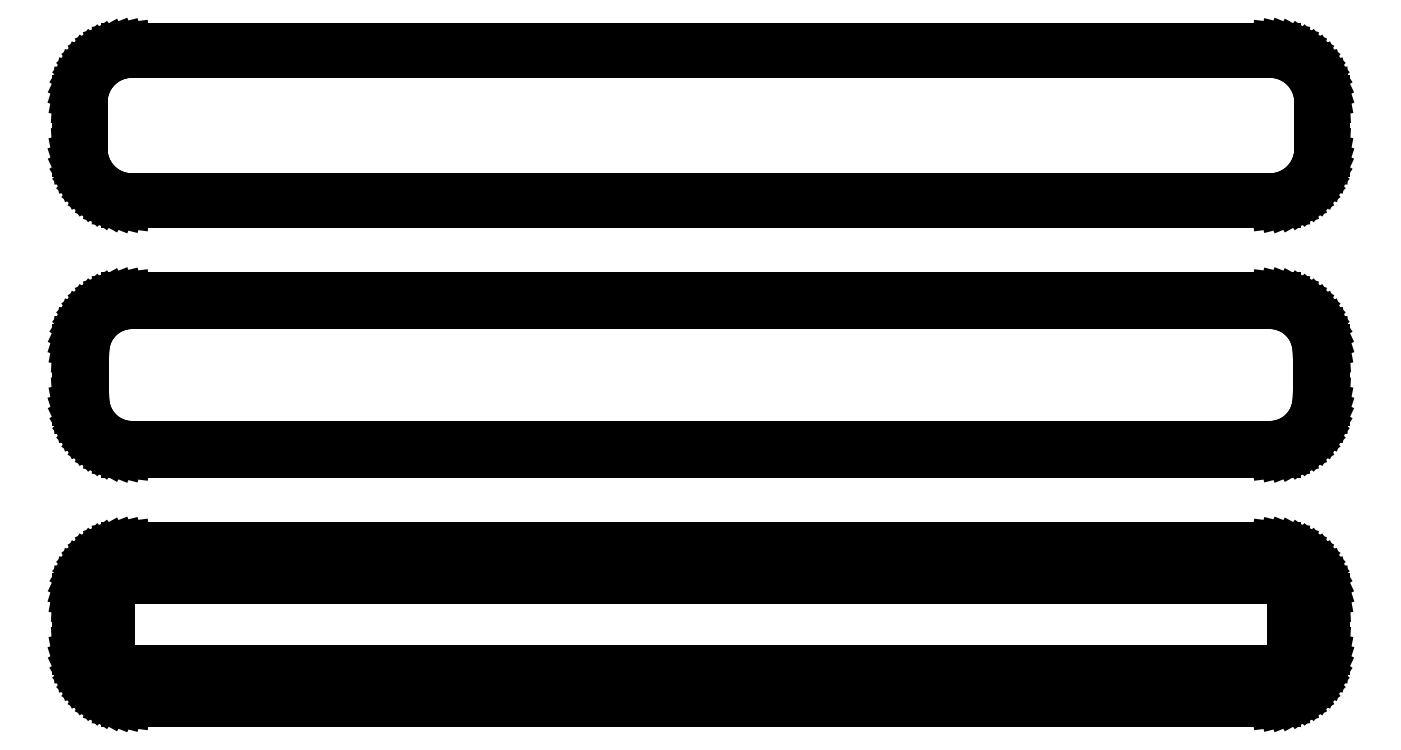
<metadata>
{"format":"dxf","ext":"dxf","renderer":"ezdxf+matplotlib","layout":"modelspace","background":"white","min_lineweight":24,"dpi":150}
</metadata>
<code>
0
SECTION
2
ENTITIES
0
LINE
8
0
10
55.94
20
112.6
11
56.55
21
112.7
0
LINE
8
0
10
56.55
20
112.7
11
57.13
21
113
0
LINE
8
0
10
57.13
20
113
11
57.68
21
113.3
0
LINE
8
0
10
57.68
20
113.3
11
58.19
21
113.6
0
LINE
8
0
10
58.19
20
113.6
11
58.64
21
114.1
0
LINE
8
0
10
58.64
20
114.1
11
59.05
21
114.6
0
LINE
8
0
10
59.05
20
114.6
11
59.38
21
115.1
0
LINE
8
0
10
59.38
20
115.1
11
59.65
21
115.7
0
LINE
8
0
10
59.65
20
115.7
11
59.84
21
116.3
0
LINE
8
0
10
59.84
20
116.3
11
59.96
21
116.9
0
LINE
8
0
10
59.96
20
116.9
11
60
21
117.5
0
LINE
8
0
10
60
20
117.5
11
60
21
122.5
0
LINE
8
0
10
60
20
122.5
11
59.96
21
123.1
0
LINE
8
0
10
59.96
20
123.1
11
59.84
21
123.7
0
LINE
8
0
10
59.84
20
123.7
11
59.65
21
124.3
0
LINE
8
0
10
59.65
20
124.3
11
59.38
21
124.9
0
LINE
8
0
10
59.38
20
124.9
11
59.05
21
125.4
0
LINE
8
0
10
59.05
20
125.4
11
58.64
21
125.9
0
LINE
8
0
10
58.64
20
125.9
11
58.19
21
126.4
0
LINE
8
0
10
58.19
20
126.4
11
57.68
21
126.7
0
LINE
8
0
10
57.68
20
126.7
11
57.13
21
127
0
LINE
8
0
10
57.13
20
127
11
56.55
21
127.3
0
LINE
8
0
10
56.55
20
127.3
11
55.94
21
127.4
0
LINE
8
0
10
55.94
20
127.4
11
55.31
21
127.5
0
LINE
8
0
10
55.31
20
127.5
11
-55.31
21
127.5
0
LINE
8
0
10
-55.31
20
127.5
11
-55.94
21
127.4
0
LINE
8
0
10
-55.94
20
127.4
11
-56.55
21
127.3
0
LINE
8
0
10
-56.55
20
127.3
11
-57.13
21
127
0
LINE
8
0
10
-57.13
20
127
11
-57.68
21
126.7
0
LINE
8
0
10
-57.68
20
126.7
11
-58.19
21
126.4
0
LINE
8
0
10
-58.19
20
126.4
11
-58.64
21
125.9
0
LINE
8
0
10
-58.64
20
125.9
11
-59.05
21
125.4
0
LINE
8
0
10
-59.05
20
125.4
11
-59.38
21
124.9
0
LINE
8
0
10
-59.38
20
124.9
11
-59.65
21
124.3
0
LINE
8
0
10
-59.65
20
124.3
11
-59.84
21
123.7
0
LINE
8
0
10
-59.84
20
123.7
11
-59.96
21
123.1
0
LINE
8
0
10
-59.96
20
123.1
11
-60
21
122.5
0
LINE
8
0
10
-60
20
122.5
11
-60
21
117.5
0
LINE
8
0
10
-60
20
117.5
11
-59.96
21
116.9
0
LINE
8
0
10
-59.96
20
116.9
11
-59.84
21
116.3
0
LINE
8
0
10
-59.84
20
116.3
11
-59.65
21
115.7
0
LINE
8
0
10
-59.65
20
115.7
11
-59.38
21
115.1
0
LINE
8
0
10
-59.38
20
115.1
11
-59.05
21
114.6
0
LINE
8
0
10
-59.05
20
114.6
11
-58.64
21
114.1
0
LINE
8
0
10
-58.64
20
114.1
11
-58.19
21
113.6
0
LINE
8
0
10
-58.19
20
113.6
11
-57.68
21
113.3
0
LINE
8
0
10
-57.68
20
113.3
11
-57.13
21
113
0
LINE
8
0
10
-57.13
20
113
11
-56.55
21
112.7
0
LINE
8
0
10
-56.55
20
112.7
11
-55.94
21
112.6
0
LINE
8
0
10
-55.94
20
112.6
11
-55.31
21
112.5
0
LINE
8
0
10
-55.31
20
112.5
11
55.31
21
112.5
0
LINE
8
0
10
55.31
20
112.5
11
55.94
21
112.6
0
LINE
8
0
10
-55.05
20
113
11
-55.64
21
113.1
0
LINE
8
0
10
-55.64
20
113.1
11
-56.22
21
113.2
0
LINE
8
0
10
-56.22
20
113.2
11
-56.77
21
113.5
0
LINE
8
0
10
-56.77
20
113.5
11
-57.3
21
113.7
0
LINE
8
0
10
-57.3
20
113.7
11
-57.78
21
114.1
0
LINE
8
0
10
-57.78
20
114.1
11
-58.21
21
114.5
0
LINE
8
0
10
-58.21
20
114.5
11
-58.59
21
115
0
LINE
8
0
10
-58.59
20
115
11
-58.91
21
115.5
0
LINE
8
0
10
-58.91
20
115.5
11
-59.17
21
116
0
LINE
8
0
10
-59.17
20
116
11
-59.35
21
116.6
0
LINE
8
0
10
-59.35
20
116.6
11
-59.46
21
117.2
0
LINE
8
0
10
-59.46
20
117.2
11
-59.5
21
117.8
0
LINE
8
0
10
-59.5
20
117.8
11
-59.5
21
122.2
0
LINE
8
0
10
-59.5
20
122.2
11
-59.46
21
122.8
0
LINE
8
0
10
-59.46
20
122.8
11
-59.35
21
123.4
0
LINE
8
0
10
-59.35
20
123.4
11
-59.17
21
124
0
LINE
8
0
10
-59.17
20
124
11
-58.91
21
124.5
0
LINE
8
0
10
-58.91
20
124.5
11
-58.59
21
125
0
LINE
8
0
10
-58.59
20
125
11
-58.21
21
125.5
0
LINE
8
0
10
-58.21
20
125.5
11
-57.78
21
125.9
0
LINE
8
0
10
-57.78
20
125.9
11
-57.3
21
126.3
0
LINE
8
0
10
-57.3
20
126.3
11
-56.77
21
126.5
0
LINE
8
0
10
-56.77
20
126.5
11
-56.22
21
126.8
0
LINE
8
0
10
-56.22
20
126.8
11
-55.64
21
126.9
0
LINE
8
0
10
-55.64
20
126.9
11
-55.05
21
127
0
LINE
8
0
10
-55.05
20
127
11
55.05
21
127
0
LINE
8
0
10
55.05
20
127
11
55.64
21
126.9
0
LINE
8
0
10
55.64
20
126.9
11
56.22
21
126.8
0
LINE
8
0
10
56.22
20
126.8
11
56.77
21
126.5
0
LINE
8
0
10
56.77
20
126.5
11
57.3
21
126.3
0
LINE
8
0
10
57.3
20
126.3
11
57.78
21
125.9
0
LINE
8
0
10
57.78
20
125.9
11
58.21
21
125.5
0
LINE
8
0
10
58.21
20
125.5
11
58.59
21
125
0
LINE
8
0
10
58.59
20
125
11
58.91
21
124.5
0
LINE
8
0
10
58.91
20
124.5
11
59.17
21
124
0
LINE
8
0
10
59.17
20
124
11
59.35
21
123.4
0
LINE
8
0
10
59.35
20
123.4
11
59.46
21
122.8
0
LINE
8
0
10
59.46
20
122.8
11
59.5
21
122.2
0
LINE
8
0
10
59.5
20
122.2
11
59.5
21
117.8
0
LINE
8
0
10
59.5
20
117.8
11
59.46
21
117.2
0
LINE
8
0
10
59.46
20
117.2
11
59.35
21
116.6
0
LINE
8
0
10
59.35
20
116.6
11
59.17
21
116
0
LINE
8
0
10
59.17
20
116
11
58.91
21
115.5
0
LINE
8
0
10
58.91
20
115.5
11
58.59
21
115
0
LINE
8
0
10
58.59
20
115
11
58.21
21
114.5
0
LINE
8
0
10
58.21
20
114.5
11
57.78
21
114.1
0
LINE
8
0
10
57.78
20
114.1
11
57.3
21
113.7
0
LINE
8
0
10
57.3
20
113.7
11
56.77
21
113.5
0
LINE
8
0
10
56.77
20
113.5
11
56.22
21
113.2
0
LINE
8
0
10
56.22
20
113.2
11
55.64
21
113.1
0
LINE
8
0
10
55.64
20
113.1
11
55.05
21
113
0
LINE
8
0
10
55.05
20
113
11
-55.05
21
113
0
LINE
8
0
10
55.94
20
88.59
11
56.55
21
88.74
0
LINE
8
0
10
56.55
20
88.74
11
57.13
21
88.98
0
LINE
8
0
10
57.13
20
88.98
11
57.68
21
89.28
0
LINE
8
0
10
57.68
20
89.28
11
58.19
21
89.65
0
LINE
8
0
10
58.19
20
89.65
11
58.64
21
90.08
0
LINE
8
0
10
58.64
20
90.08
11
59.05
21
90.56
0
LINE
8
0
10
59.05
20
90.56
11
59.38
21
91.09
0
LINE
8
0
10
59.38
20
91.09
11
59.65
21
91.66
0
LINE
8
0
10
59.65
20
91.66
11
59.84
21
92.26
0
LINE
8
0
10
59.84
20
92.26
11
59.96
21
92.87
0
LINE
8
0
10
59.96
20
92.87
11
60
21
93.5
0
LINE
8
0
10
60
20
93.5
11
60
21
98.5
0
LINE
8
0
10
60
20
98.5
11
59.96
21
99.13
0
LINE
8
0
10
59.96
20
99.13
11
59.84
21
99.74
0
LINE
8
0
10
59.84
20
99.74
11
59.65
21
100.3
0
LINE
8
0
10
59.65
20
100.3
11
59.38
21
100.9
0
LINE
8
0
10
59.38
20
100.9
11
59.05
21
101.4
0
LINE
8
0
10
59.05
20
101.4
11
58.64
21
101.9
0
LINE
8
0
10
58.64
20
101.9
11
58.19
21
102.4
0
LINE
8
0
10
58.19
20
102.4
11
57.68
21
102.7
0
LINE
8
0
10
57.68
20
102.7
11
57.13
21
103
0
LINE
8
0
10
57.13
20
103
11
56.55
21
103.3
0
LINE
8
0
10
56.55
20
103.3
11
55.94
21
103.4
0
LINE
8
0
10
55.94
20
103.4
11
55.31
21
103.5
0
LINE
8
0
10
55.31
20
103.5
11
-55.31
21
103.5
0
LINE
8
0
10
-55.31
20
103.5
11
-55.94
21
103.4
0
LINE
8
0
10
-55.94
20
103.4
11
-56.55
21
103.3
0
LINE
8
0
10
-56.55
20
103.3
11
-57.13
21
103
0
LINE
8
0
10
-57.13
20
103
11
-57.68
21
102.7
0
LINE
8
0
10
-57.68
20
102.7
11
-58.19
21
102.4
0
LINE
8
0
10
-58.19
20
102.4
11
-58.64
21
101.9
0
LINE
8
0
10
-58.64
20
101.9
11
-59.05
21
101.4
0
LINE
8
0
10
-59.05
20
101.4
11
-59.38
21
100.9
0
LINE
8
0
10
-59.38
20
100.9
11
-59.65
21
100.3
0
LINE
8
0
10
-59.65
20
100.3
11
-59.84
21
99.74
0
LINE
8
0
10
-59.84
20
99.74
11
-59.96
21
99.13
0
LINE
8
0
10
-59.96
20
99.13
11
-60
21
98.5
0
LINE
8
0
10
-60
20
98.5
11
-60
21
93.5
0
LINE
8
0
10
-60
20
93.5
11
-59.96
21
92.87
0
LINE
8
0
10
-59.96
20
92.87
11
-59.84
21
92.26
0
LINE
8
0
10
-59.84
20
92.26
11
-59.65
21
91.66
0
LINE
8
0
10
-59.65
20
91.66
11
-59.38
21
91.09
0
LINE
8
0
10
-59.38
20
91.09
11
-59.05
21
90.56
0
LINE
8
0
10
-59.05
20
90.56
11
-58.64
21
90.08
0
LINE
8
0
10
-58.64
20
90.08
11
-58.19
21
89.65
0
LINE
8
0
10
-58.19
20
89.65
11
-57.68
21
89.28
0
LINE
8
0
10
-57.68
20
89.28
11
-57.13
21
88.98
0
LINE
8
0
10
-57.13
20
88.98
11
-56.55
21
88.74
0
LINE
8
0
10
-56.55
20
88.74
11
-55.94
21
88.59
0
LINE
8
0
10
-55.94
20
88.59
11
-55.31
21
88.51
0
LINE
8
0
10
-55.31
20
88.51
11
55.31
21
88.51
0
LINE
8
0
10
55.31
20
88.51
11
55.94
21
88.59
0
LINE
8
0
10
-55.04
20
89.18
11
-55.61
21
89.25
0
LINE
8
0
10
-55.61
20
89.25
11
-56.16
21
89.4
0
LINE
8
0
10
-56.16
20
89.4
11
-56.7
21
89.61
0
LINE
8
0
10
-56.7
20
89.61
11
-57.2
21
89.88
0
LINE
8
0
10
-57.2
20
89.88
11
-57.67
21
90.22
0
LINE
8
0
10
-57.67
20
90.22
11
-58.09
21
90.62
0
LINE
8
0
10
-58.09
20
90.62
11
-58.45
21
91.06
0
LINE
8
0
10
-58.45
20
91.06
11
-58.76
21
91.54
0
LINE
8
0
10
-58.76
20
91.54
11
-59.01
21
92.06
0
LINE
8
0
10
-59.01
20
92.06
11
-59.18
21
92.61
0
LINE
8
0
10
-59.18
20
92.61
11
-59.29
21
93.18
0
LINE
8
0
10
-59.29
20
93.18
11
-59.33
21
93.75
0
LINE
8
0
10
-59.33
20
93.75
11
-59.33
21
98.25
0
LINE
8
0
10
-59.33
20
98.25
11
-59.29
21
98.82
0
LINE
8
0
10
-59.29
20
98.82
11
-59.18
21
99.39
0
LINE
8
0
10
-59.18
20
99.39
11
-59.01
21
99.94
0
LINE
8
0
10
-59.01
20
99.94
11
-58.76
21
100.5
0
LINE
8
0
10
-58.76
20
100.5
11
-58.45
21
100.9
0
LINE
8
0
10
-58.45
20
100.9
11
-58.09
21
101.4
0
LINE
8
0
10
-58.09
20
101.4
11
-57.67
21
101.8
0
LINE
8
0
10
-57.67
20
101.8
11
-57.2
21
102.1
0
LINE
8
0
10
-57.2
20
102.1
11
-56.7
21
102.4
0
LINE
8
0
10
-56.7
20
102.4
11
-56.16
21
102.6
0
LINE
8
0
10
-56.16
20
102.6
11
-55.61
21
102.7
0
LINE
8
0
10
-55.61
20
102.7
11
-55.04
21
102.8
0
LINE
8
0
10
-55.04
20
102.8
11
55.04
21
102.8
0
LINE
8
0
10
55.04
20
102.8
11
55.61
21
102.7
0
LINE
8
0
10
55.61
20
102.7
11
56.16
21
102.6
0
LINE
8
0
10
56.16
20
102.6
11
56.7
21
102.4
0
LINE
8
0
10
56.7
20
102.4
11
57.2
21
102.1
0
LINE
8
0
10
57.2
20
102.1
11
57.67
21
101.8
0
LINE
8
0
10
57.67
20
101.8
11
58.09
21
101.4
0
LINE
8
0
10
58.09
20
101.4
11
58.45
21
100.9
0
LINE
8
0
10
58.45
20
100.9
11
58.76
21
100.5
0
LINE
8
0
10
58.76
20
100.5
11
59.01
21
99.94
0
LINE
8
0
10
59.01
20
99.94
11
59.18
21
99.39
0
LINE
8
0
10
59.18
20
99.39
11
59.29
21
98.82
0
LINE
8
0
10
59.29
20
98.82
11
59.33
21
98.25
0
LINE
8
0
10
59.33
20
98.25
11
59.33
21
93.75
0
LINE
8
0
10
59.33
20
93.75
11
59.29
21
93.18
0
LINE
8
0
10
59.29
20
93.18
11
59.18
21
92.61
0
LINE
8
0
10
59.18
20
92.61
11
59.01
21
92.06
0
LINE
8
0
10
59.01
20
92.06
11
58.76
21
91.54
0
LINE
8
0
10
58.76
20
91.54
11
58.45
21
91.06
0
LINE
8
0
10
58.45
20
91.06
11
58.09
21
90.62
0
LINE
8
0
10
58.09
20
90.62
11
57.67
21
90.22
0
LINE
8
0
10
57.67
20
90.22
11
57.2
21
89.88
0
LINE
8
0
10
57.2
20
89.88
11
56.7
21
89.61
0
LINE
8
0
10
56.7
20
89.61
11
56.16
21
89.4
0
LINE
8
0
10
56.16
20
89.4
11
55.61
21
89.25
0
LINE
8
0
10
55.61
20
89.25
11
55.04
21
89.18
0
LINE
8
0
10
55.04
20
89.18
11
-55.04
21
89.18
0
LINE
8
0
10
55.94
20
64.59
11
56.55
21
64.74
0
LINE
8
0
10
56.55
20
64.74
11
57.13
21
64.98
0
LINE
8
0
10
57.13
20
64.98
11
57.68
21
65.28
0
LINE
8
0
10
57.68
20
65.28
11
58.19
21
65.65
0
LINE
8
0
10
58.19
20
65.65
11
58.64
21
66.08
0
LINE
8
0
10
58.64
20
66.08
11
59.05
21
66.56
0
LINE
8
0
10
59.05
20
66.56
11
59.38
21
67.09
0
LINE
8
0
10
59.38
20
67.09
11
59.65
21
67.66
0
LINE
8
0
10
59.65
20
67.66
11
59.84
21
68.26
0
LINE
8
0
10
59.84
20
68.26
11
59.96
21
68.87
0
LINE
8
0
10
59.96
20
68.87
11
60
21
69.5
0
LINE
8
0
10
60
20
69.5
11
60
21
74.5
0
LINE
8
0
10
60
20
74.5
11
59.96
21
75.13
0
LINE
8
0
10
59.96
20
75.13
11
59.84
21
75.74
0
LINE
8
0
10
59.84
20
75.74
11
59.65
21
76.34
0
LINE
8
0
10
59.65
20
76.34
11
59.38
21
76.91
0
LINE
8
0
10
59.38
20
76.91
11
59.05
21
77.44
0
LINE
8
0
10
59.05
20
77.44
11
58.64
21
77.92
0
LINE
8
0
10
58.64
20
77.92
11
58.19
21
78.35
0
LINE
8
0
10
58.19
20
78.35
11
57.68
21
78.72
0
LINE
8
0
10
57.68
20
78.72
11
57.13
21
79.02
0
LINE
8
0
10
57.13
20
79.02
11
56.55
21
79.26
0
LINE
8
0
10
56.55
20
79.26
11
55.94
21
79.41
0
LINE
8
0
10
55.94
20
79.41
11
55.31
21
79.49
0
LINE
8
0
10
55.31
20
79.49
11
-55.31
21
79.49
0
LINE
8
0
10
-55.31
20
79.49
11
-55.94
21
79.41
0
LINE
8
0
10
-55.94
20
79.41
11
-56.55
21
79.26
0
LINE
8
0
10
-56.55
20
79.26
11
-57.13
21
79.02
0
LINE
8
0
10
-57.13
20
79.02
11
-57.68
21
78.72
0
LINE
8
0
10
-57.68
20
78.72
11
-58.19
21
78.35
0
LINE
8
0
10
-58.19
20
78.35
11
-58.64
21
77.92
0
LINE
8
0
10
-58.64
20
77.92
11
-59.05
21
77.44
0
LINE
8
0
10
-59.05
20
77.44
11
-59.38
21
76.91
0
LINE
8
0
10
-59.38
20
76.91
11
-59.65
21
76.34
0
LINE
8
0
10
-59.65
20
76.34
11
-59.84
21
75.74
0
LINE
8
0
10
-59.84
20
75.74
11
-59.96
21
75.13
0
LINE
8
0
10
-59.96
20
75.13
11
-60
21
74.5
0
LINE
8
0
10
-60
20
74.5
11
-60
21
69.5
0
LINE
8
0
10
-60
20
69.5
11
-59.96
21
68.87
0
LINE
8
0
10
-59.96
20
68.87
11
-59.84
21
68.26
0
LINE
8
0
10
-59.84
20
68.26
11
-59.65
21
67.66
0
LINE
8
0
10
-59.65
20
67.66
11
-59.38
21
67.09
0
LINE
8
0
10
-59.38
20
67.09
11
-59.05
21
66.56
0
LINE
8
0
10
-59.05
20
66.56
11
-58.64
21
66.08
0
LINE
8
0
10
-58.64
20
66.08
11
-58.19
21
65.65
0
LINE
8
0
10
-58.19
20
65.65
11
-57.68
21
65.28
0
LINE
8
0
10
-57.68
20
65.28
11
-57.13
21
64.98
0
LINE
8
0
10
-57.13
20
64.98
11
-56.55
21
64.74
0
LINE
8
0
10
-56.55
20
64.74
11
-55.94
21
64.59
0
LINE
8
0
10
-55.94
20
64.59
11
-55.31
21
64.51
0
LINE
8
0
10
-55.31
20
64.51
11
55.31
21
64.51
0
LINE
8
0
10
55.31
20
64.51
11
55.94
21
64.59
0
LINE
8
0
10
-54.88
20
67.64
11
-55.15
21
67.68
0
LINE
8
0
10
-55.15
20
67.68
11
-55.4
21
67.74
0
LINE
8
0
10
-55.4
20
67.74
11
-55.65
21
67.84
0
LINE
8
0
10
-55.65
20
67.84
11
-55.88
21
67.97
0
LINE
8
0
10
-55.88
20
67.97
11
-56.09
21
68.12
0
LINE
8
0
10
-56.09
20
68.12
11
-56.29
21
68.31
0
LINE
8
0
10
-56.29
20
68.31
11
-56.46
21
68.51
0
LINE
8
0
10
-56.46
20
68.51
11
-56.6
21
68.73
0
LINE
8
0
10
-56.6
20
68.73
11
-56.71
21
68.97
0
LINE
8
0
10
-56.71
20
68.97
11
-56.79
21
69.23
0
LINE
8
0
10
-56.79
20
69.23
11
-56.84
21
69.49
0
LINE
8
0
10
-56.84
20
69.49
11
-56.86
21
69.75
0
LINE
8
0
10
-56.86
20
69.75
11
-56.86
21
74.25
0
LINE
8
0
10
-56.86
20
74.25
11
-56.84
21
74.51
0
LINE
8
0
10
-56.84
20
74.51
11
-56.79
21
74.77
0
LINE
8
0
10
-56.79
20
74.77
11
-56.71
21
75.03
0
LINE
8
0
10
-56.71
20
75.03
11
-56.6
21
75.27
0
LINE
8
0
10
-56.6
20
75.27
11
-56.46
21
75.49
0
LINE
8
0
10
-56.46
20
75.49
11
-56.29
21
75.69
0
LINE
8
0
10
-56.29
20
75.69
11
-56.09
21
75.88
0
LINE
8
0
10
-56.09
20
75.88
11
-55.88
21
76.03
0
LINE
8
0
10
-55.88
20
76.03
11
-55.65
21
76.16
0
LINE
8
0
10
-55.65
20
76.16
11
-55.4
21
76.26
0
LINE
8
0
10
-55.4
20
76.26
11
-55.15
21
76.32
0
LINE
8
0
10
-55.15
20
76.32
11
-54.88
21
76.36
0
LINE
8
0
10
-54.88
20
76.36
11
54.88
21
76.36
0
LINE
8
0
10
54.88
20
76.36
11
55.15
21
76.32
0
LINE
8
0
10
55.15
20
76.32
11
55.4
21
76.26
0
LINE
8
0
10
55.4
20
76.26
11
55.65
21
76.16
0
LINE
8
0
10
55.65
20
76.16
11
55.88
21
76.03
0
LINE
8
0
10
55.88
20
76.03
11
56.09
21
75.88
0
LINE
8
0
10
56.09
20
75.88
11
56.29
21
75.69
0
LINE
8
0
10
56.29
20
75.69
11
56.46
21
75.49
0
LINE
8
0
10
56.46
20
75.49
11
56.6
21
75.27
0
LINE
8
0
10
56.6
20
75.27
11
56.71
21
75.03
0
LINE
8
0
10
56.71
20
75.03
11
56.79
21
74.77
0
LINE
8
0
10
56.79
20
74.77
11
56.84
21
74.51
0
LINE
8
0
10
56.84
20
74.51
11
56.86
21
74.25
0
LINE
8
0
10
56.86
20
74.25
11
56.86
21
69.75
0
LINE
8
0
10
56.86
20
69.75
11
56.84
21
69.49
0
LINE
8
0
10
56.84
20
69.49
11
56.79
21
69.23
0
LINE
8
0
10
56.79
20
69.23
11
56.71
21
68.97
0
LINE
8
0
10
56.71
20
68.97
11
56.6
21
68.73
0
LINE
8
0
10
56.6
20
68.73
11
56.46
21
68.51
0
LINE
8
0
10
56.46
20
68.51
11
56.29
21
68.31
0
LINE
8
0
10
56.29
20
68.31
11
56.09
21
68.12
0
LINE
8
0
10
56.09
20
68.12
11
55.88
21
67.97
0
LINE
8
0
10
55.88
20
67.97
11
55.65
21
67.84
0
LINE
8
0
10
55.65
20
67.84
11
55.4
21
67.74
0
LINE
8
0
10
55.4
20
67.74
11
55.15
21
67.68
0
LINE
8
0
10
55.15
20
67.68
11
54.88
21
67.64
0
LINE
8
0
10
54.88
20
67.64
11
-54.88
21
67.64
0
ENDSEC
0
EOF

</code>
